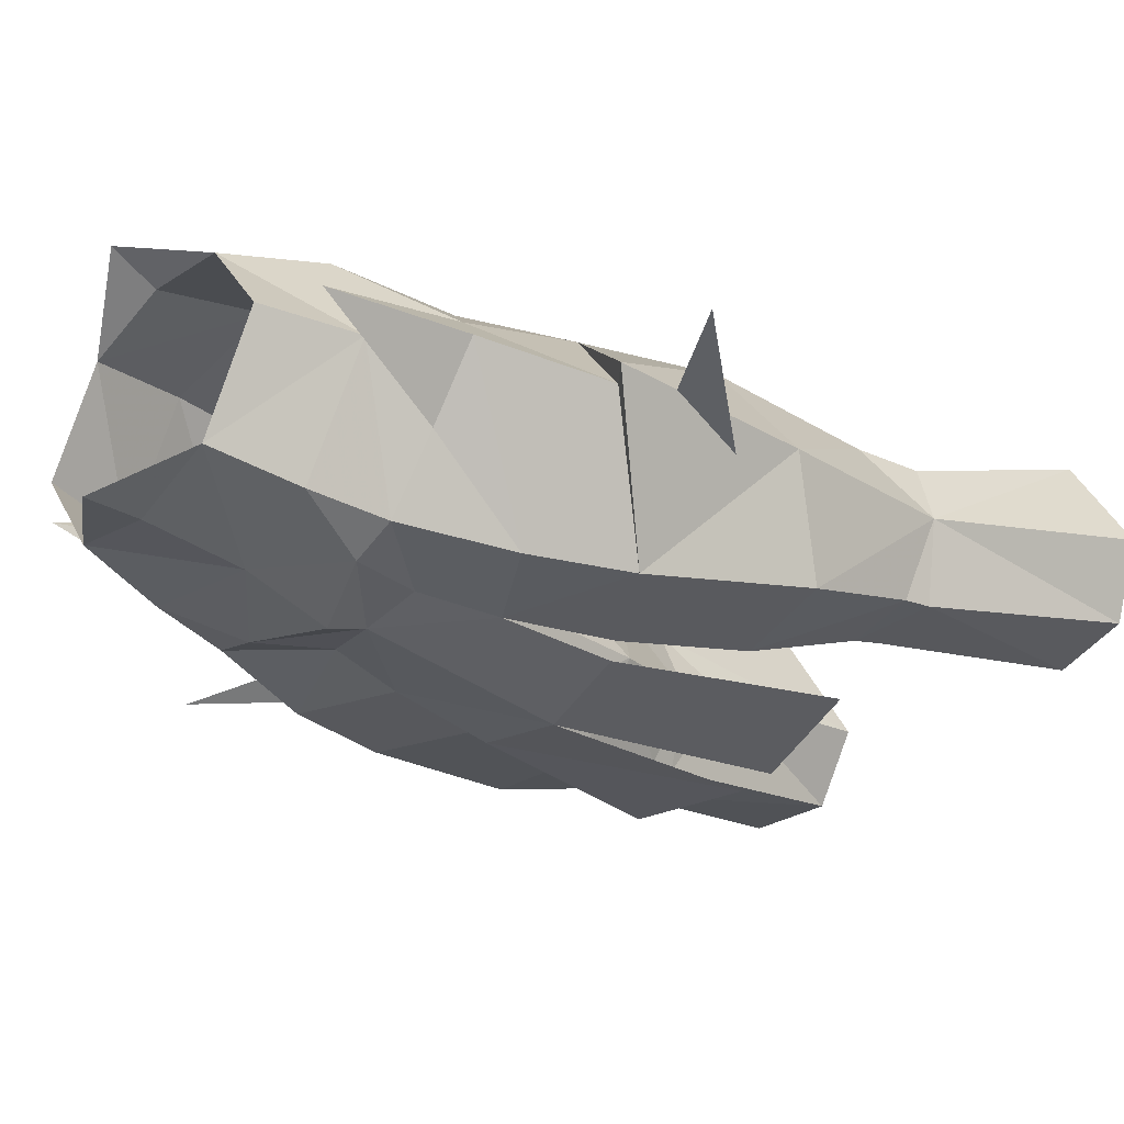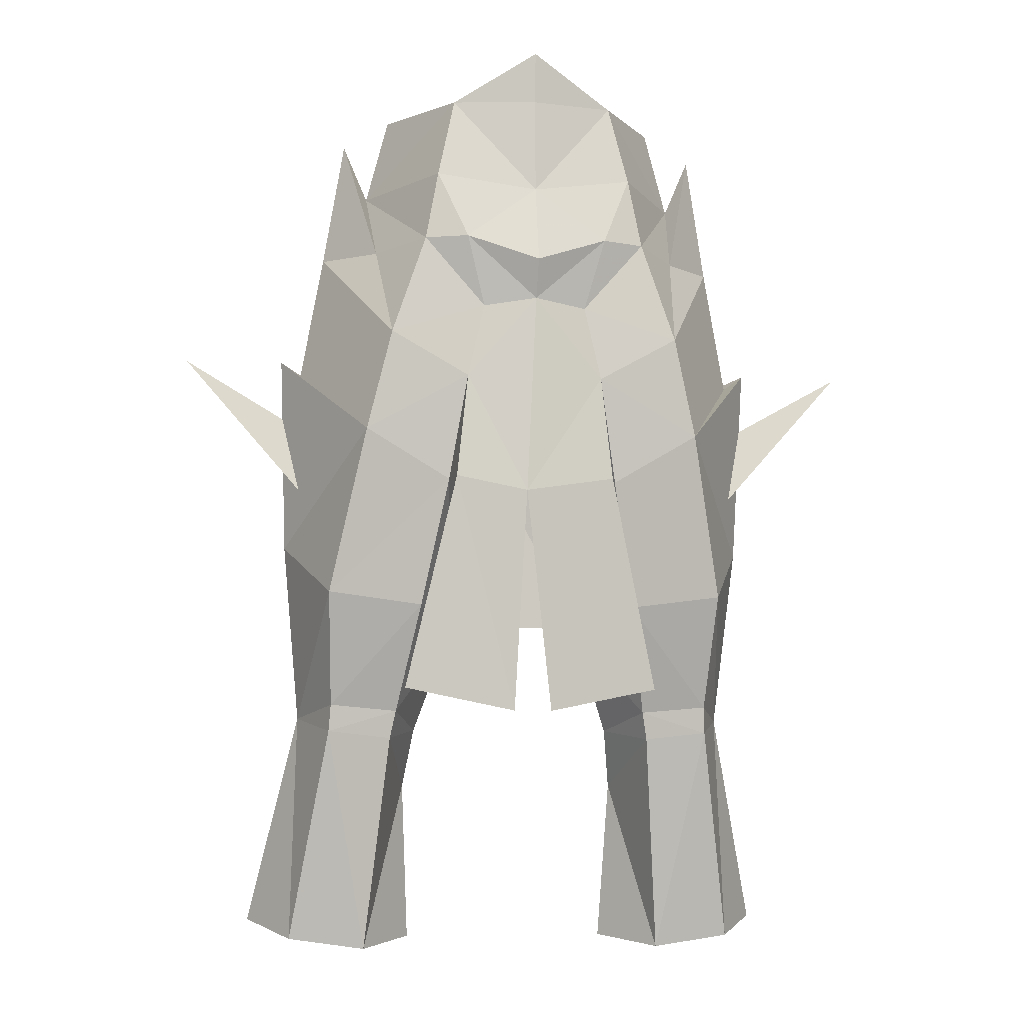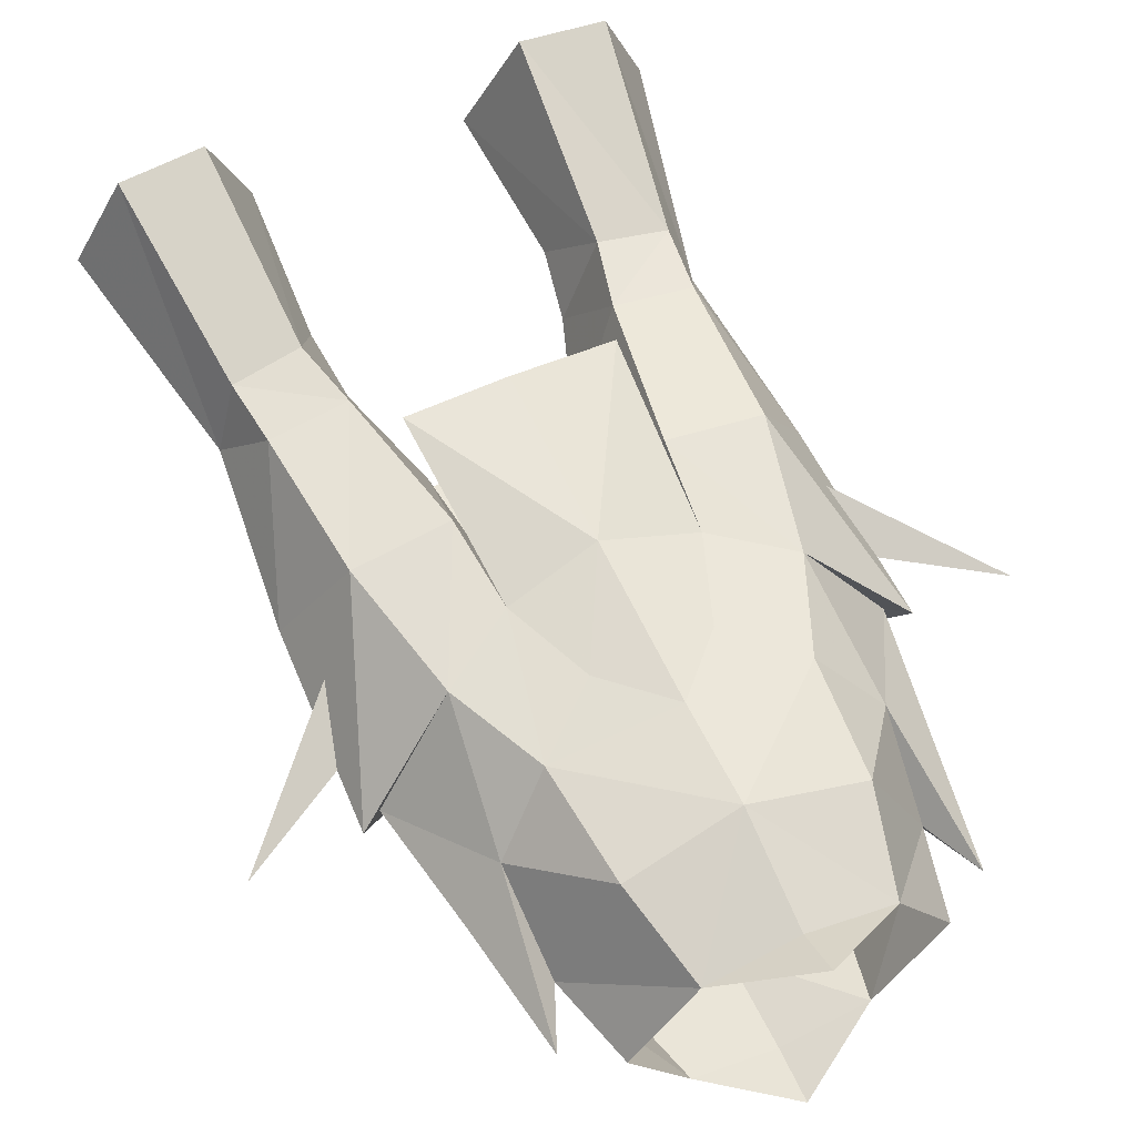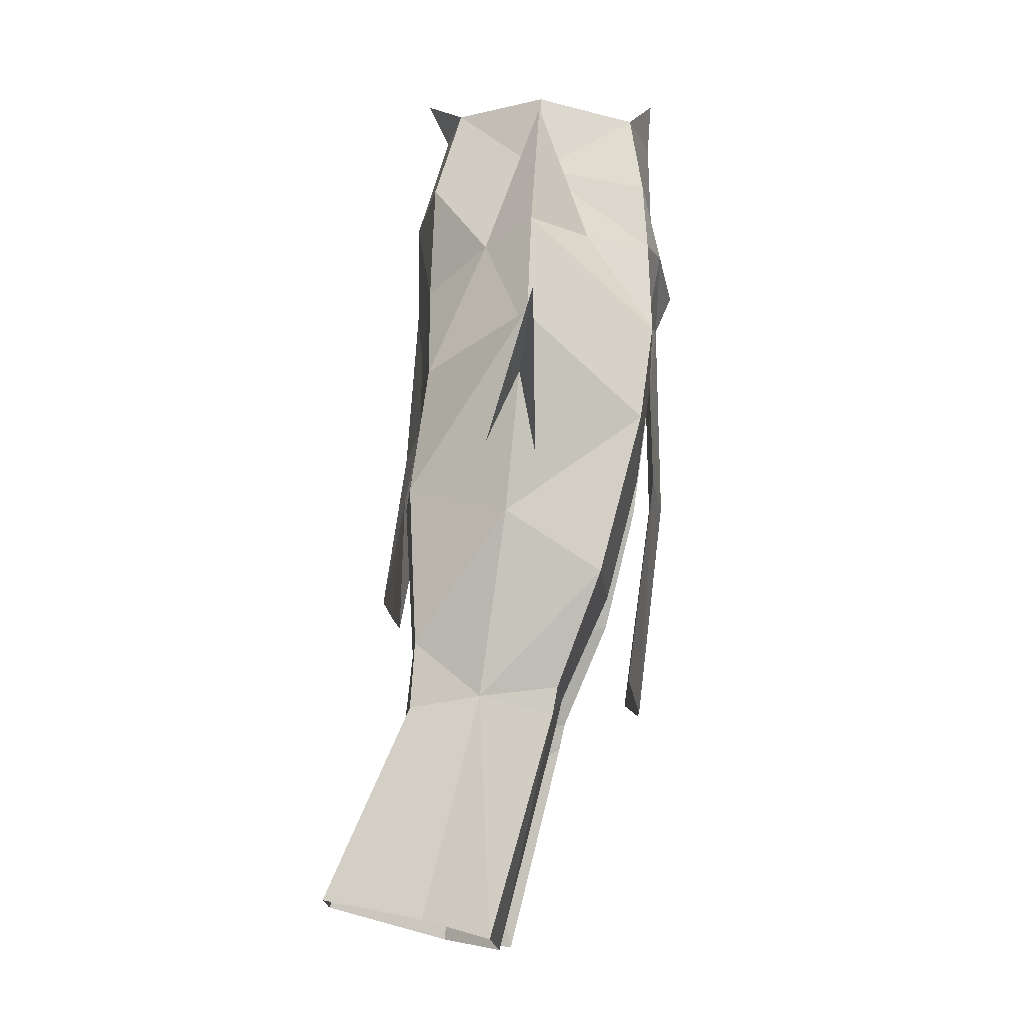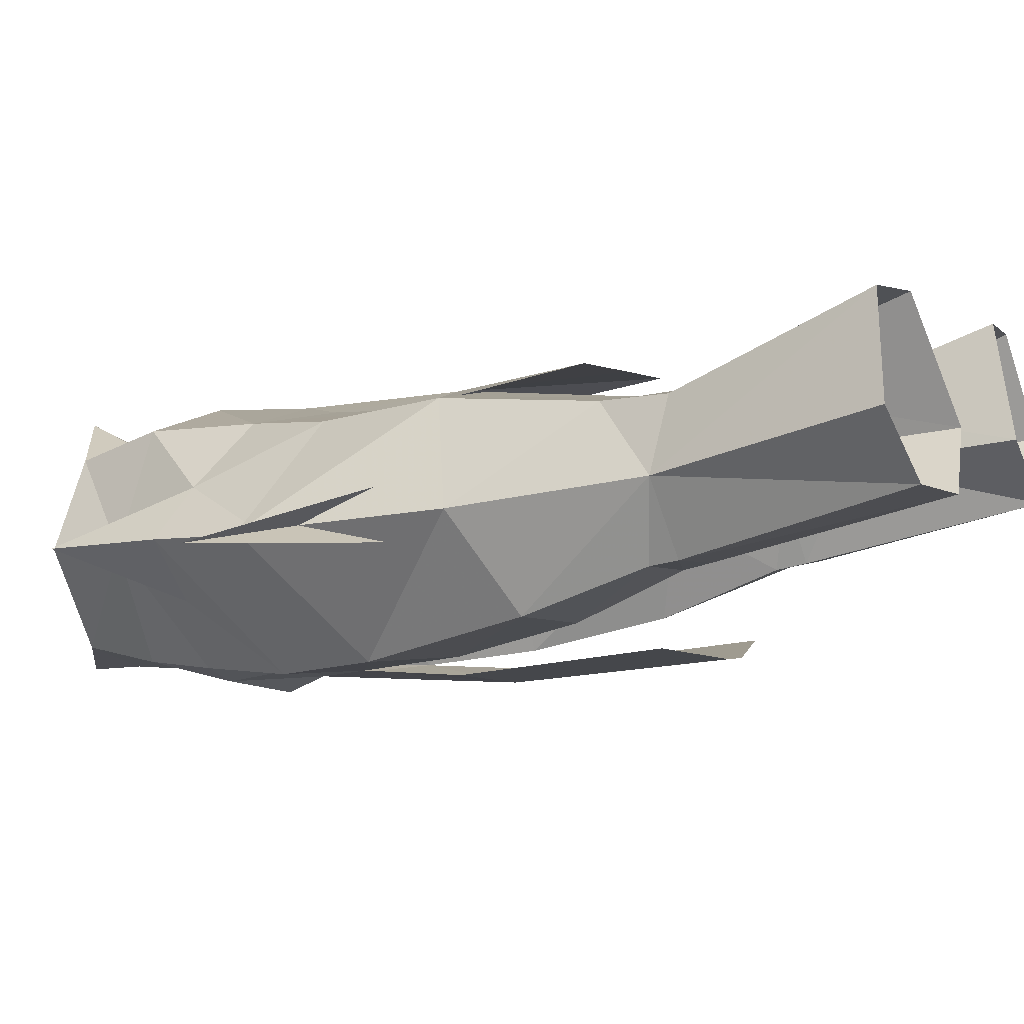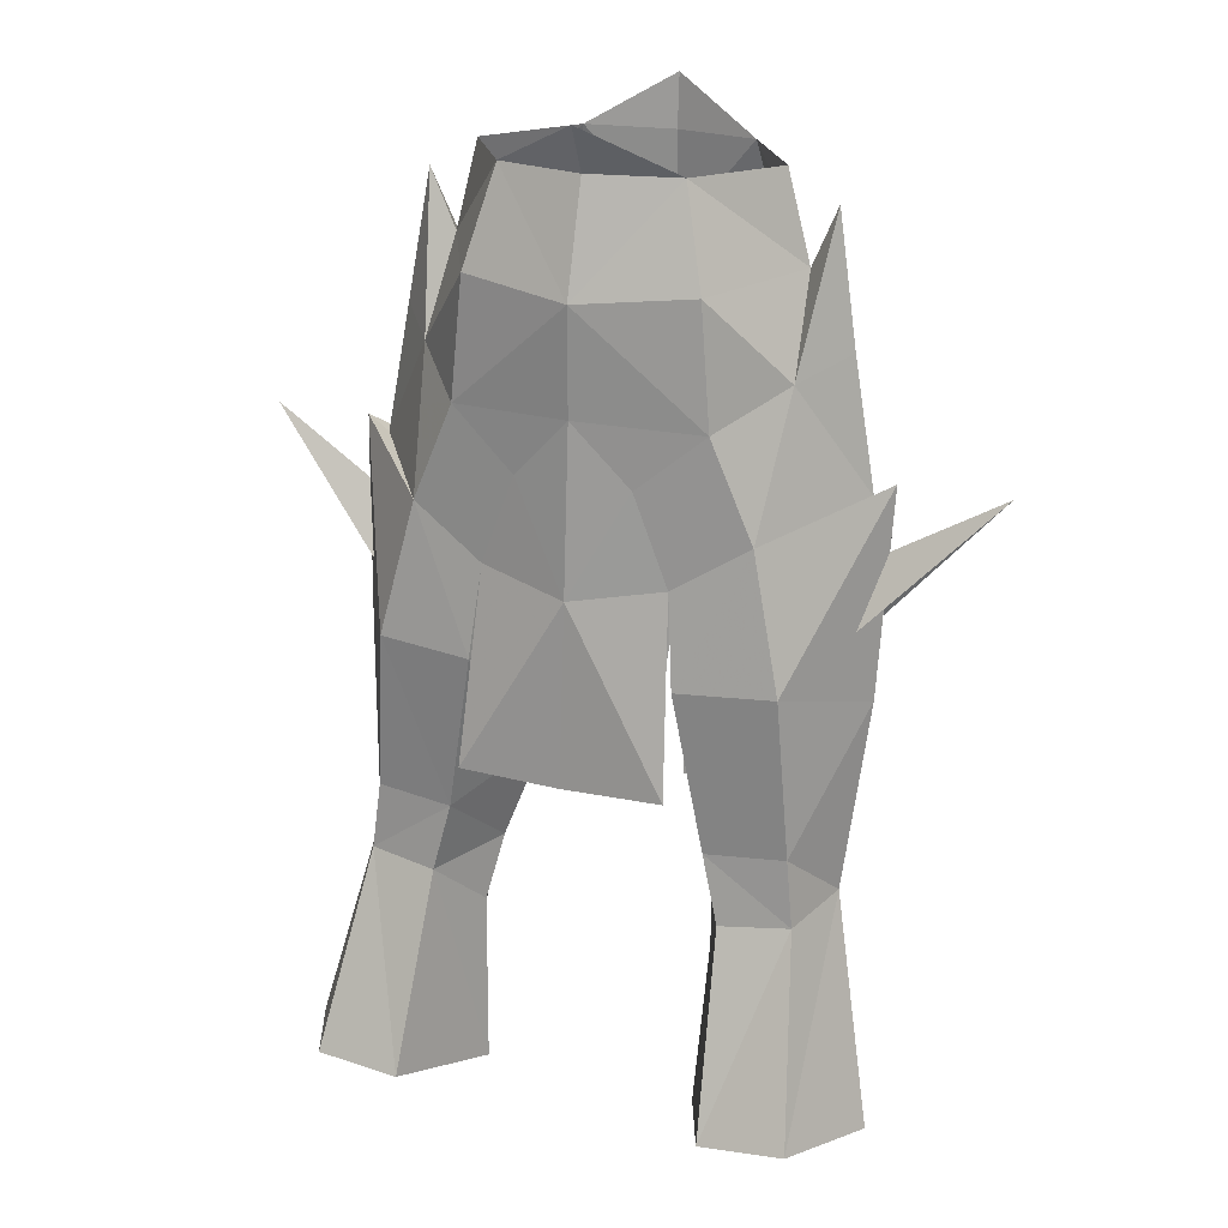
<metadata>
{"format":"obj","ext":"obj","renderer":"f3d","projection":"perspective","resolution":1024,"background":"white","views":[{"elev":-36.0,"azim":50.1,"up":"+Y"},{"elev":-7.8,"azim":-9.1,"up":"+Z"},{"elev":55.8,"azim":-24.9,"up":"+Y"},{"elev":-10.9,"azim":-88.0,"up":"+Z"},{"elev":-1.3,"azim":113.8,"up":"+Y"},{"elev":23.2,"azim":-158.1,"up":"+Z"}]}
</metadata>
<code>
g robber_trousers_male_52090
v 6.619 -0.5841 53.02
v 5.709 -0.5888 56.5
v 3.261 -4.441 56.37
v 3.99 -4.938 53.09
v 4.522 2.615 27.72
v 5.456 -1.114 29.65
v 4.15 1.603 30.09
v 9.887 0.7498 37.8
v 9.166 1.791 30.56
v 7.988 4.417 32.83
v 7.564 4.716 39.11
v 8.28 4.586 30.19
v 4.915 4.759 32.65
v 4.15 1.603 30.09
v 2.768 0.7042 34.05
v 2.151 4.691 46.06
v -0.06428 5.039 48.44
v 4.724 4.172 48.21
v 10.17 -0.03238 45.8
v 6.36 4.078 44.35
v 9.35 -0.0664 45.2
v 3.475 4.628 42.54
v -0.06427 -6.223 49.27
v -0.06427 -5.562 47.75
v 2.823 -5.688 50.28
v 1.832 -0.1932 40.25
v 3.818 5.174 38.96
v 4.315 4.003 52.91
v 3.366 2.963 56.64
v 6.886 1.709 49.54
v 7.605 -0.5633 55.34
v 8.439 -0.2399 50.29
v 7.605 -0.5633 55.34
v 6.619 -0.5841 53.02
v 6.347 -2.542 50.14
v 4.52 -5.114 50.27
v 6.347 -2.542 50.14
v 8.214 -2.971 35.63
v 6.864 -4.679 42.24
v 3.428 -4.563 40.21
v 4.407 -3.263 35.11
v 7.964 -1.235 31.03
v 5.238 -1.37 30.78
v 9.287 7.798 22.72
v 11.11 3.837 21.97
v 5.968 7.921 22.47
v 5.578 4.991 29.95
v 6.285 1.126 20.81
v 9.439 1.364 21.24
v 8.032 -1.037 29.94
v 1.832 -0.1932 40.25
v 2.738 -5.175 44.48
v -0.06428 -5.414 52.44
v 2.056 -5.128 47.46
v 0.5324 -0.9917 45.77
v -0.06428 -1.005 46
v 5.901 -5.222 46.24
v -0.06428 -1.005 46
v 0.5324 -0.9917 45.77
v 4.177 3.435 21.22
v 4.522 2.615 27.72
v 6.886 1.709 49.54
v -0.06428 -5.31 56.27
v 2.768 0.7042 34.05
v -0.06428 3.75 56.66
v -0.06428 5.061 52.52
v 4.177 3.435 21.22
v -0.06428 -5.46 58.33
v -0.06428 4.59 58.46
v 2.738 -5.175 44.48
v -0.06427 -5.562 47.75
v -0.4684 -5.676 39.66
v 3.195 -5.261 40.27
v 2.056 -5.128 47.46
v 0.6976 -4.612 30.68
v 5.15 -4.099 31.62
v 3.475 4.628 42.54
v -0.06428 5.52 41.95
v 2.151 4.691 46.06
v -0.06428 5.039 48.44
v 3.885 6.094 35.04
v -0.06428 6.072 34.92
v 9.762 0.2537 43.19
v 9.356 -0.4004 40.17
v 14.2 -0.4518 45.65
v 9.133 1.645 40.48
v -6.748 -0.5841 53.02
v -3.389 -4.441 56.37
v -5.837 -0.5888 56.5
v -4.119 -4.938 53.09
v -4.65 2.615 27.72
v -4.279 1.603 30.09
v -5.585 -1.114 29.65
v -10.02 0.7498 37.8
v -8.118 4.429 32.81
v -9.295 1.791 30.56
v -7.693 4.716 39.11
v -8.408 4.586 30.19
v -5.044 4.762 32.64
v -2.897 0.7042 34.05
v -4.279 1.603 30.09
v -2.28 4.691 46.06
v -4.852 4.172 48.21
v -10.3 -0.03238 45.8
v -9.478 -0.0664 45.2
v -6.488 4.078 44.35
v -3.603 4.628 42.54
v -2.952 -5.688 50.28
v -1.96 -0.1932 40.25
v -3.947 5.174 38.96
v -3.495 2.963 56.64
v -4.444 4.003 52.91
v -7.014 1.709 49.54
v -8.568 -0.2399 50.29
v -7.733 -0.5633 55.34
v -7.733 -0.5633 55.34
v -6.475 -2.542 50.14
v -6.748 -0.5841 53.02
v -4.649 -5.114 50.27
v -6.475 -2.542 50.14
v -8.342 -2.971 35.63
v -3.557 -4.563 40.21
v -6.993 -4.679 42.24
v -4.536 -3.263 35.11
v -8.092 -1.235 31.03
v -5.366 -1.37 30.78
v -9.415 7.798 22.72
v -11.23 3.837 21.97
v -6.096 7.921 22.47
v -5.706 4.991 29.95
v -6.414 1.126 20.81
v -8.16 -1.037 29.94
v -9.567 1.364 21.24
v -1.96 -0.1932 40.25
v -2.866 -5.175 44.48
v -2.185 -5.128 47.46
v -0.6609 -0.9917 45.77
v -6.03 -5.222 46.24
v -0.6609 -0.9917 45.77
v -4.306 3.435 21.22
v -4.65 2.615 27.72
v -7.014 1.709 49.54
v -2.897 0.7042 34.05
v -4.306 3.435 21.22
v -2.866 -5.175 44.48
v -3.323 -5.261 40.27
v -2.185 -5.128 47.46
v -0.8262 -4.612 30.68
v -5.278 -4.099 31.62
v -3.603 4.628 42.54
v -2.28 4.691 46.06
v -4.013 6.094 35.04
v -9.891 0.2537 43.19
v -14.33 -0.4518 45.65
v -9.485 -0.4004 40.17
v -9.262 1.645 40.48
f 1 2 3
f 3 4 1
f 5 6 7
f 8 9 10
f 10 11 8
f 10 9 12
f 13 14 15
f 16 17 18
f 19 20 21
f 18 22 16
f 23 24 25
f 26 22 27
f 1 28 29
f 29 2 1
f 30 31 32
f 33 34 35
f 36 37 1
f 1 4 36
f 27 13 15
f 15 26 27
f 38 39 40
f 40 41 38
f 42 38 41
f 41 43 42
f 44 12 9
f 9 45 44
f 12 44 46
f 46 47 12
f 48 49 50
f 50 6 48
f 51 40 52
f 4 53 25
f 54 25 24
f 17 55 56
f 54 57 36
f 12 47 13
f 13 10 12
f 13 27 11
f 11 10 13
f 54 24 58
f 58 59 54
f 19 39 8
f 11 20 19
f 19 8 11
f 60 61 47
f 47 46 60
f 4 25 36
f 62 34 33
f 3 63 53
f 53 4 3
f 7 43 64
f 38 42 9
f 47 14 13
f 61 14 47
f 32 37 57
f 57 21 32
f 37 36 57
f 8 38 9
f 40 51 64
f 40 64 41
f 8 39 38
f 21 20 30
f 30 32 21
f 65 29 66
f 54 36 25
f 54 59 52
f 54 52 57
f 28 18 66
f 50 42 43
f 43 6 50
f 7 6 43
f 42 50 9
f 43 41 64
f 39 57 52
f 52 40 39
f 57 39 21
f 18 17 66
f 29 28 66
f 27 22 20
f 20 11 27
f 22 26 55
f 55 16 22
f 20 18 30
f 18 20 22
f 52 59 51
f 17 16 55
f 49 45 9
f 9 50 49
f 48 6 5
f 5 67 48
f 30 18 28
f 28 1 30
f 31 37 32
f 21 39 19
f 3 68 63
f 29 65 69
f 70 71 72
f 72 73 70
f 70 74 71
f 73 72 75
f 75 76 73
f 77 78 79
f 80 79 78
f 78 77 81
f 81 82 78
f 83 84 85
f 86 83 85
f 53 23 25
f 87 88 89
f 88 87 90
f 91 92 93
f 94 95 96
f 95 94 97
f 95 98 96
f 99 100 101
f 102 103 17
f 104 105 106
f 103 102 107
f 23 108 24
f 109 110 107
f 87 111 112
f 111 87 89
f 113 114 115
f 116 117 118
f 119 87 120
f 87 119 90
f 110 100 99
f 100 110 109
f 121 122 123
f 122 121 124
f 125 124 121
f 124 125 126
f 127 96 98
f 96 127 128
f 98 129 127
f 129 98 130
f 131 132 133
f 132 131 93
f 134 135 122
f 90 108 53
f 136 24 108
f 17 56 137
f 136 119 138
f 98 99 130
f 99 98 95
f 99 97 110
f 97 99 95
f 136 58 24
f 58 136 139
f 104 94 123
f 97 104 106
f 104 97 94
f 140 130 141
f 130 140 129
f 90 119 108
f 142 116 118
f 88 53 63
f 53 88 90
f 92 143 126
f 121 96 125
f 130 99 101
f 141 130 101
f 114 138 120
f 138 114 105
f 120 138 119
f 94 96 121
f 122 143 134
f 122 124 143
f 94 121 123
f 105 113 106
f 113 105 114
f 65 66 111
f 136 108 119
f 136 135 139
f 136 138 135
f 112 66 103
f 132 126 125
f 126 132 93
f 92 126 93
f 125 96 132
f 126 143 124
f 123 135 138
f 135 123 122
f 138 105 123
f 103 66 17
f 111 66 112
f 110 106 107
f 106 110 97
f 107 137 109
f 137 107 102
f 106 113 103
f 103 107 106
f 135 134 139
f 17 137 102
f 133 96 128
f 96 133 132
f 131 91 93
f 91 131 144
f 113 112 103
f 112 113 87
f 115 114 120
f 105 104 123
f 88 63 68
f 111 69 65
f 145 72 71
f 72 145 146
f 145 71 147
f 146 148 72
f 148 146 149
f 150 151 78
f 80 78 151
f 78 152 150
f 152 78 82
f 153 154 155
f 156 154 153
f 53 108 23

</code>
